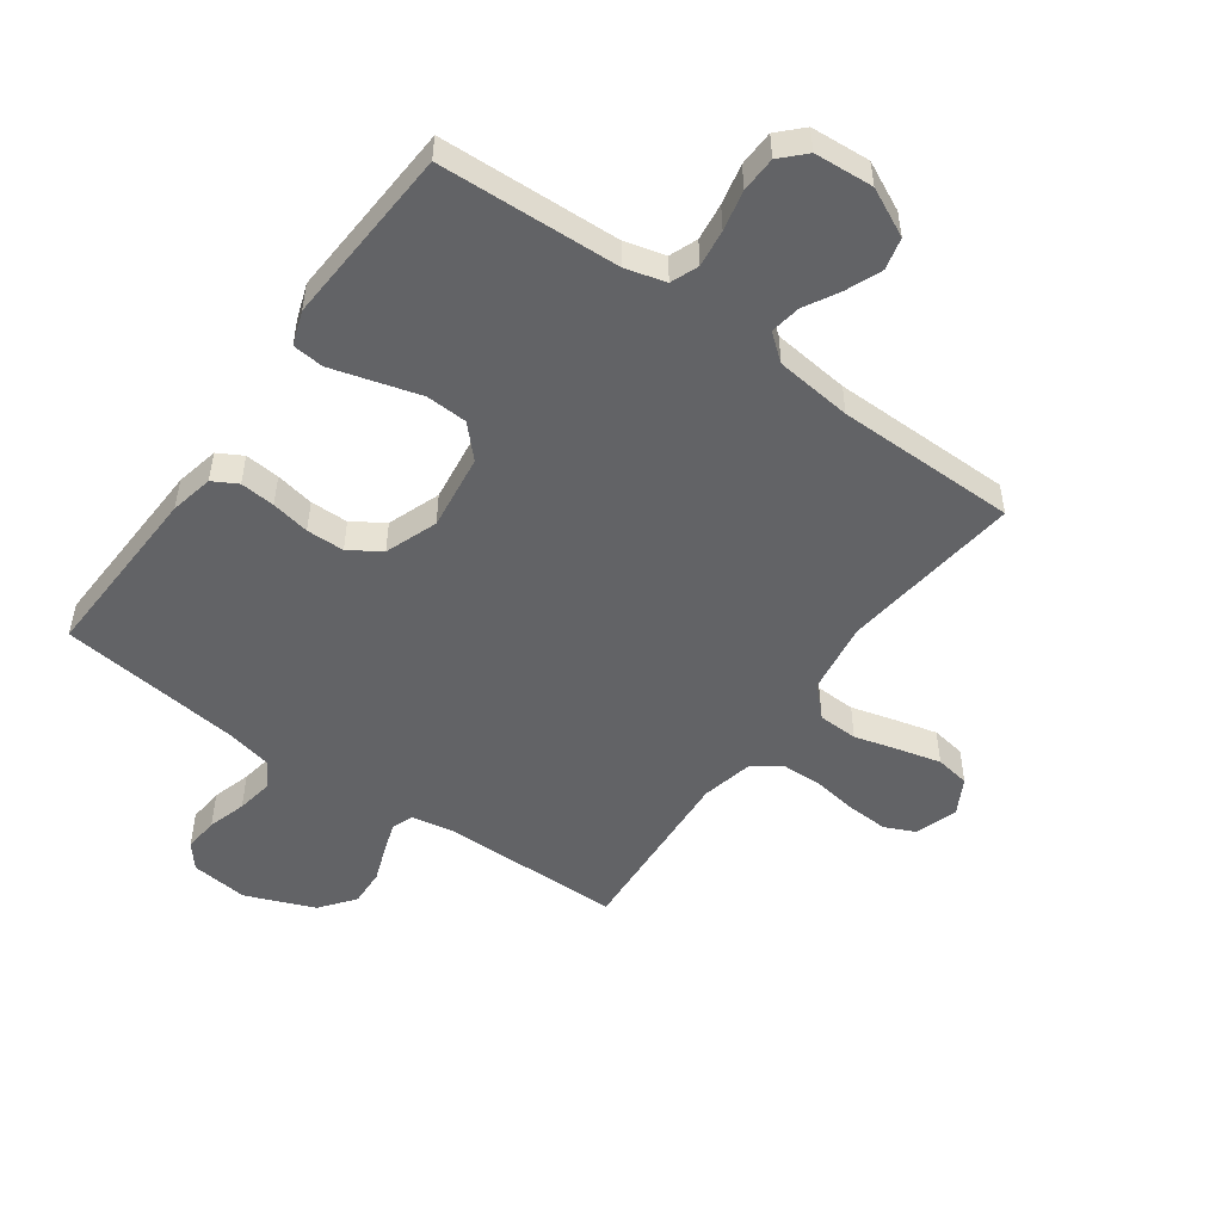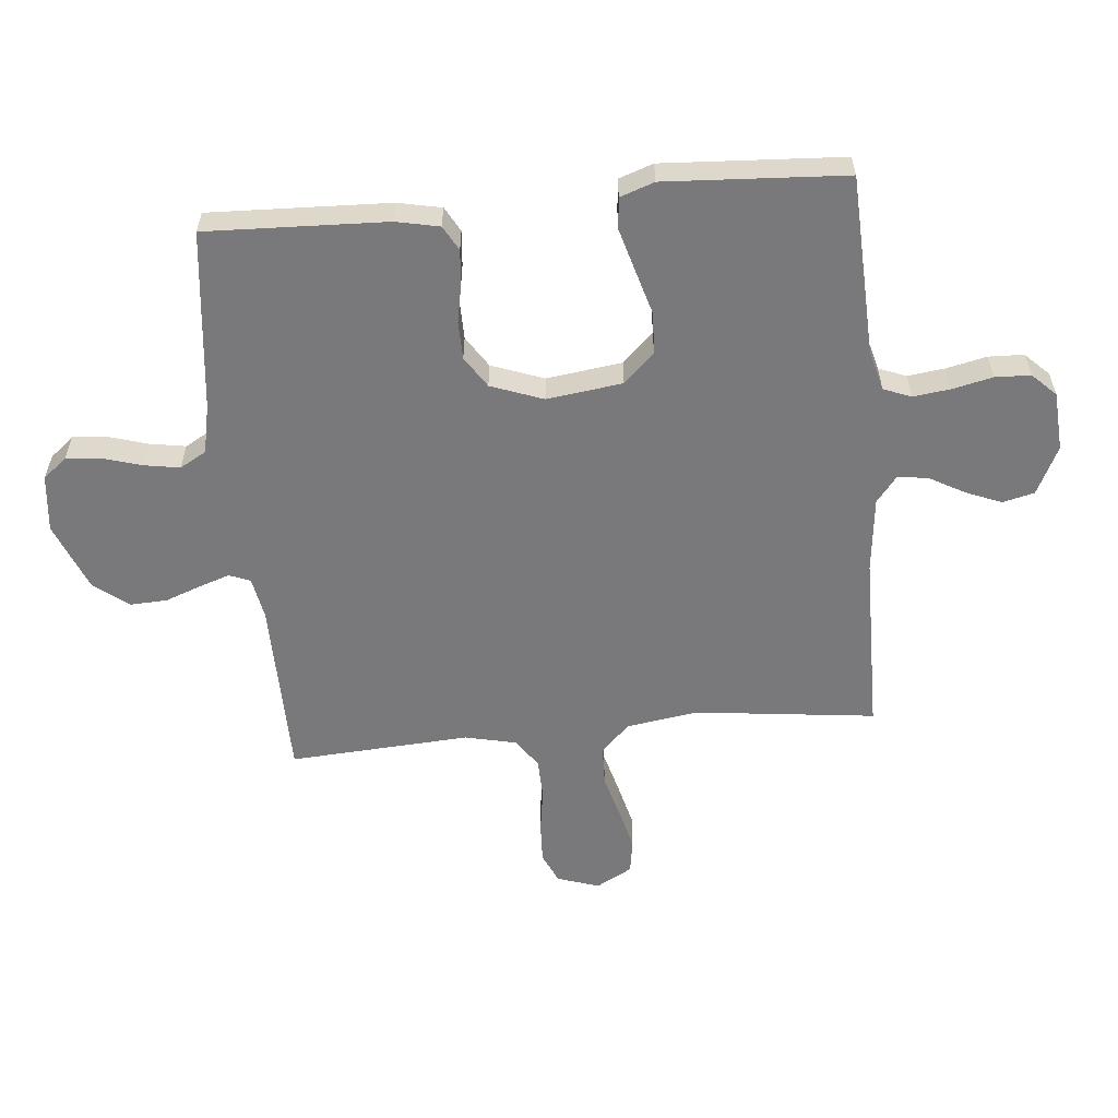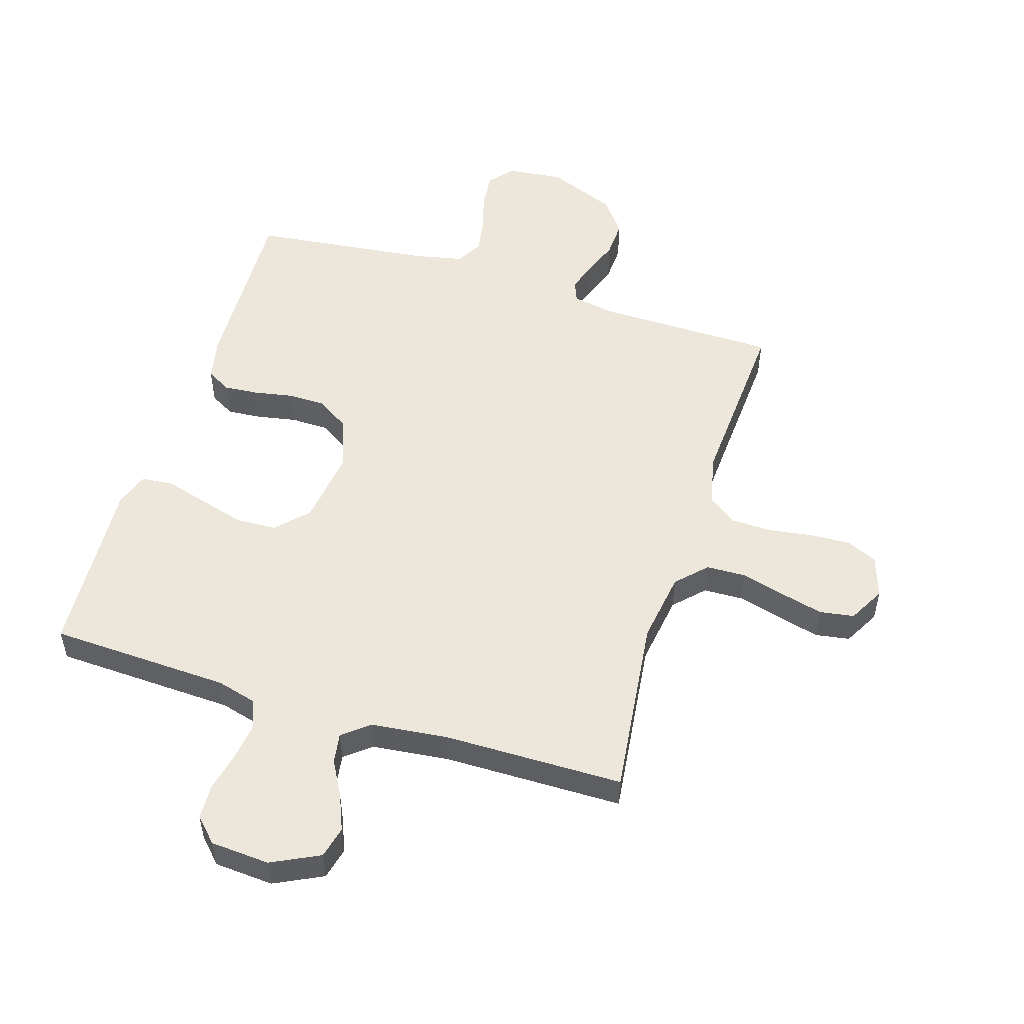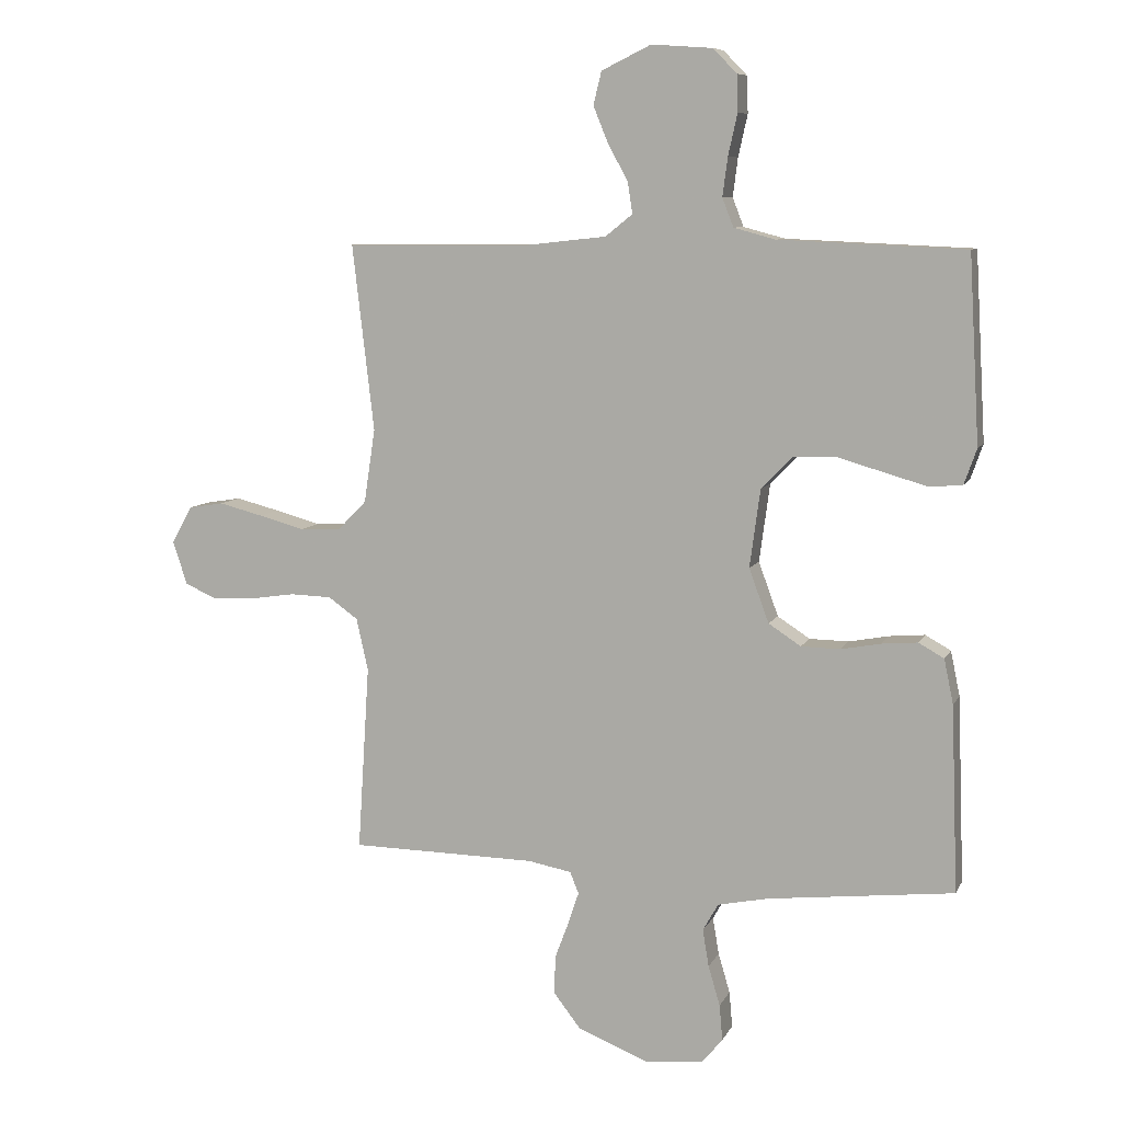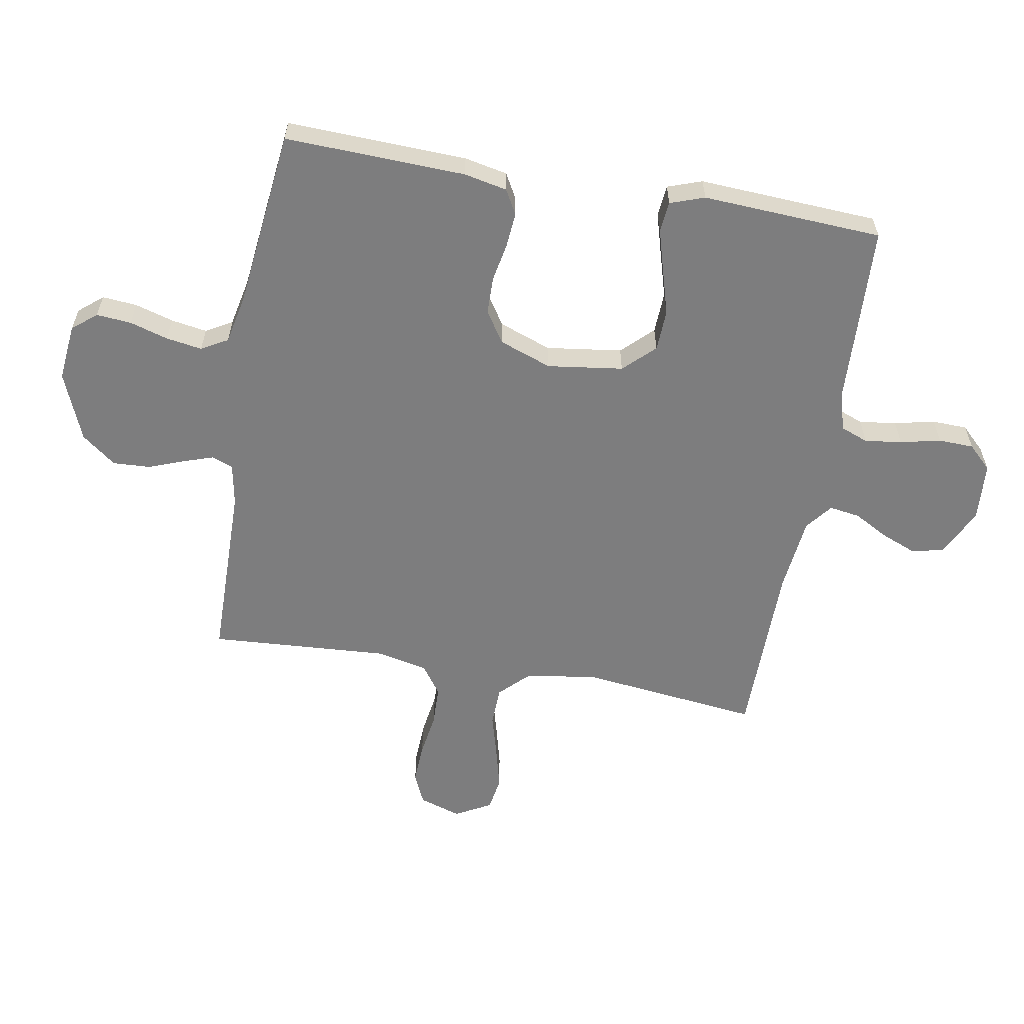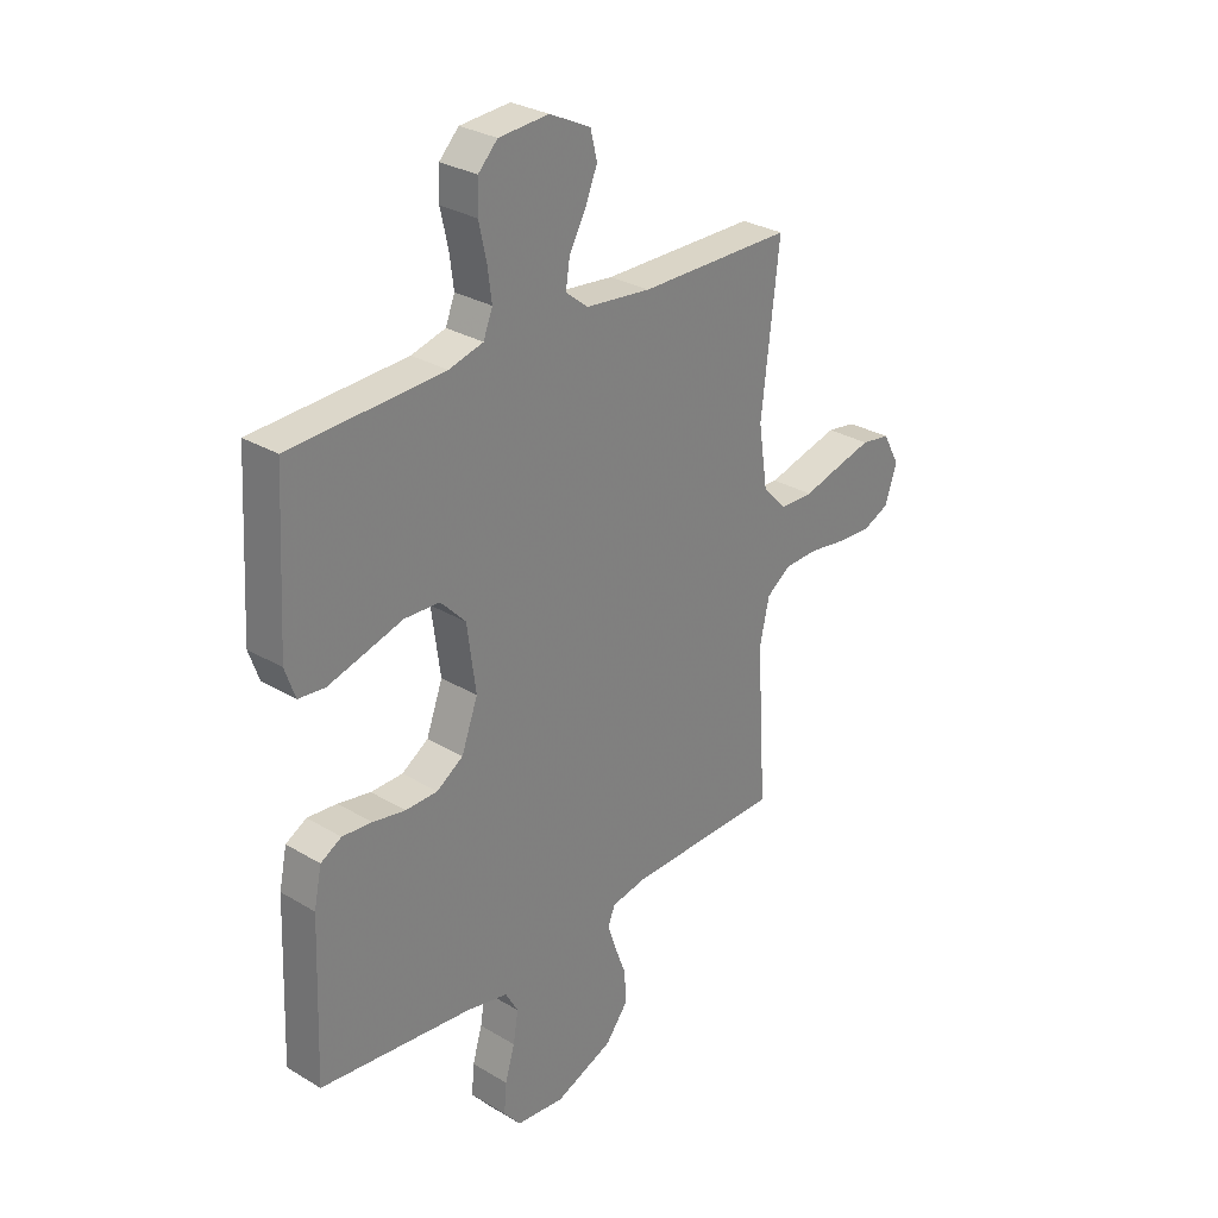
<metadata>
{"format":"obj","ext":"obj","renderer":"f3d","projection":"perspective","resolution":1024,"background":"white","views":[{"elev":-50.9,"azim":-35.7,"up":"+Y"},{"elev":-57.9,"azim":-84.7,"up":"+Y"},{"elev":52.4,"azim":17.2,"up":"+Y"},{"elev":8.5,"azim":-163.0,"up":"+Z"},{"elev":-59.2,"azim":-99.9,"up":"+Y"},{"elev":29.2,"azim":-48.4,"up":"+Z"}]}
</metadata>
<code>
v -0.5 0.07 -0.5
v -0.489 0.07 -0.2
v -0.474 0.07 -0.128
v -0.433 0.07 -0.105
v -0.375 0.07 -0.11
v -0.311 0.07 -0.122
v -0.248 0.07 -0.121
v -0.196 0.07 -0.087
v -0.164 0.07 0
v -0.181 0.07 0.126
v -0.23 0.07 0.177
v -0.299 0.07 0.18
v -0.375 0.07 0.158
v -0.445 0.07 0.138
v -0.497 0.07 0.143
v -0.517 0.07 0.2
v -0.5 0.07 0.5
v -0.2 0.07 0.513
v -0.133 0.07 0.531
v -0.115 0.07 0.577
v -0.123 0.07 0.639
v -0.138 0.07 0.706
v -0.136 0.07 0.765
v -0.098 0.07 0.804
v 0 0.07 0.811
v 0.08 0.07 0.772
v 0.093 0.07 0.719
v 0.069 0.07 0.66
v 0.037 0.07 0.602
v 0.029 0.07 0.551
v 0.073 0.07 0.516
v 0.2 0.07 0.502
v 0.5 0.07 0.5
v 0.465 0.07 0.2
v 0.483 0.07 0.081
v 0.53 0.07 0.033
v 0.596 0.07 0.031
v 0.669 0.07 0.051
v 0.74 0.07 0.069
v 0.797 0.07 0.06
v 0.83 0.07 0
v 0.807 0.07 -0.07
v 0.756 0.07 -0.093
v 0.688 0.07 -0.09
v 0.615 0.07 -0.079
v 0.548 0.07 -0.081
v 0.5 0.07 -0.115
v 0.481 0.07 -0.2
v 0.5 0.07 -0.5
v 0.2 0.07 -0.504
v 0.13 0.07 -0.517
v 0.116 0.07 -0.552
v 0.133 0.07 -0.603
v 0.155 0.07 -0.662
v 0.158 0.07 -0.724
v 0.114 0.07 -0.781
v 0 0.07 -0.827
v -0.095 0.07 -0.817
v -0.128 0.07 -0.777
v -0.123 0.07 -0.719
v -0.104 0.07 -0.655
v -0.094 0.07 -0.595
v -0.119 0.07 -0.551
v -0.2 0.07 -0.534
v -0.5 0 -0.5
v -0.489 0 -0.2
v -0.474 0 -0.128
v -0.433 0 -0.105
v -0.375 0 -0.11
v -0.311 0 -0.122
v -0.248 0 -0.121
v -0.196 0 -0.087
v -0.164 0 0
v -0.181 0 0.126
v -0.23 0 0.177
v -0.299 0 0.18
v -0.375 0 0.158
v -0.445 0 0.138
v -0.497 0 0.143
v -0.517 0 0.2
v -0.5 0 0.5
v -0.2 0 0.513
v -0.133 0 0.531
v -0.115 0 0.577
v -0.123 0 0.639
v -0.138 0 0.706
v -0.136 0 0.765
v -0.098 0 0.804
v 0 0 0.811
v 0.08 0 0.772
v 0.093 0 0.719
v 0.069 0 0.66
v 0.037 0 0.602
v 0.029 0 0.551
v 0.073 0 0.516
v 0.2 0 0.502
v 0.5 0 0.5
v 0.465 0 0.2
v 0.483 0 0.081
v 0.53 0 0.033
v 0.596 0 0.031
v 0.669 0 0.051
v 0.74 0 0.069
v 0.797 0 0.06
v 0.83 0 0
v 0.807 0 -0.07
v 0.756 0 -0.093
v 0.688 0 -0.09
v 0.615 0 -0.079
v 0.548 0 -0.081
v 0.5 0 -0.115
v 0.481 0 -0.2
v 0.5 0 -0.5
v 0.2 0 -0.504
v 0.13 0 -0.517
v 0.116 0 -0.552
v 0.133 0 -0.603
v 0.155 0 -0.662
v 0.158 0 -0.724
v 0.114 0 -0.781
v 0 0 -0.827
v -0.095 0 -0.817
v -0.128 0 -0.777
v -0.123 0 -0.719
v -0.104 0 -0.655
v -0.094 0 -0.595
v -0.119 0 -0.551
v -0.2 0 -0.534
f 59 60 61
f 58 59 61
f 57 58 61
f 56 57 61
f 55 56 61
f 54 55 61
f 53 54 61
f 52 53 61 62
f 51 52 62 63
f 48 49 50
f 51 63 64
f 50 51 64
f 48 50 64
f 47 48 64
f 43 44 45
f 42 43 45
f 41 42 45
f 40 41 45
f 39 40 45
f 38 39 45
f 37 38 45
f 36 37 45 46
f 64 1 2
f 47 64 2
f 46 47 2
f 36 46 2
f 35 36 2
f 27 28 29
f 26 27 29
f 25 26 29
f 24 25 29
f 23 24 29
f 22 23 29
f 21 22 29
f 20 21 29 30
f 19 20 30 31
f 16 17 18
f 15 16 18
f 14 15 18
f 13 14 18
f 12 13 18
f 19 31 32
f 18 19 32
f 12 18 32
f 11 12 32
f 4 5 6
f 3 4 6
f 2 3 6
f 2 6 7
f 35 2 7
f 34 35 7 8
f 32 33 34
f 11 32 34
f 10 11 34
f 9 10 34
f 8 9 34
f 125 124 123
f 125 123 122
f 125 122 121
f 125 121 120
f 125 120 119
f 125 119 118
f 125 118 117
f 126 125 117 116
f 127 126 116 115
f 114 113 112
f 128 127 115
f 128 115 114
f 128 114 112
f 128 112 111
f 109 108 107
f 109 107 106
f 109 106 105
f 109 105 104
f 109 104 103
f 109 103 102
f 109 102 101
f 110 109 101 100
f 66 65 128
f 66 128 111
f 66 111 110
f 66 110 100
f 66 100 99
f 93 92 91
f 93 91 90
f 93 90 89
f 93 89 88
f 93 88 87
f 93 87 86
f 93 86 85
f 94 93 85 84
f 95 94 84 83
f 82 81 80
f 82 80 79
f 82 79 78
f 82 78 77
f 82 77 76
f 96 95 83
f 96 83 82
f 96 82 76
f 96 76 75
f 70 69 68
f 70 68 67
f 70 67 66
f 71 70 66
f 71 66 99
f 72 71 99 98
f 98 97 96
f 98 96 75
f 98 75 74
f 98 74 73
f 98 73 72
f 1 65 66 2
f 2 66 67 3
f 3 67 68 4
f 4 68 69 5
f 5 69 70 6
f 6 70 71 7
f 7 71 72 8
f 8 72 73 9
f 9 73 74 10
f 10 74 75 11
f 11 75 76 12
f 12 76 77 13
f 13 77 78 14
f 14 78 79 15
f 15 79 80 16
f 16 80 81 17
f 17 81 82 18
f 18 82 83 19
f 19 83 84 20
f 20 84 85 21
f 21 85 86 22
f 22 86 87 23
f 23 87 88 24
f 24 88 89 25
f 25 89 90 26
f 26 90 91 27
f 27 91 92 28
f 28 92 93 29
f 29 93 94 30
f 30 94 95 31
f 31 95 96 32
f 32 96 97 33
f 33 97 98 34
f 34 98 99 35
f 35 99 100 36
f 36 100 101 37
f 37 101 102 38
f 38 102 103 39
f 39 103 104 40
f 40 104 105 41
f 41 105 106 42
f 42 106 107 43
f 43 107 108 44
f 44 108 109 45
f 45 109 110 46
f 46 110 111 47
f 47 111 112 48
f 48 112 113 49
f 49 113 114 50
f 50 114 115 51
f 51 115 116 52
f 52 116 117 53
f 53 117 118 54
f 54 118 119 55
f 55 119 120 56
f 56 120 121 57
f 57 121 122 58
f 58 122 123 59
f 59 123 124 60
f 60 124 125 61
f 61 125 126 62
f 62 126 127 63
f 63 127 128 64
f 64 128 65 1

</code>
